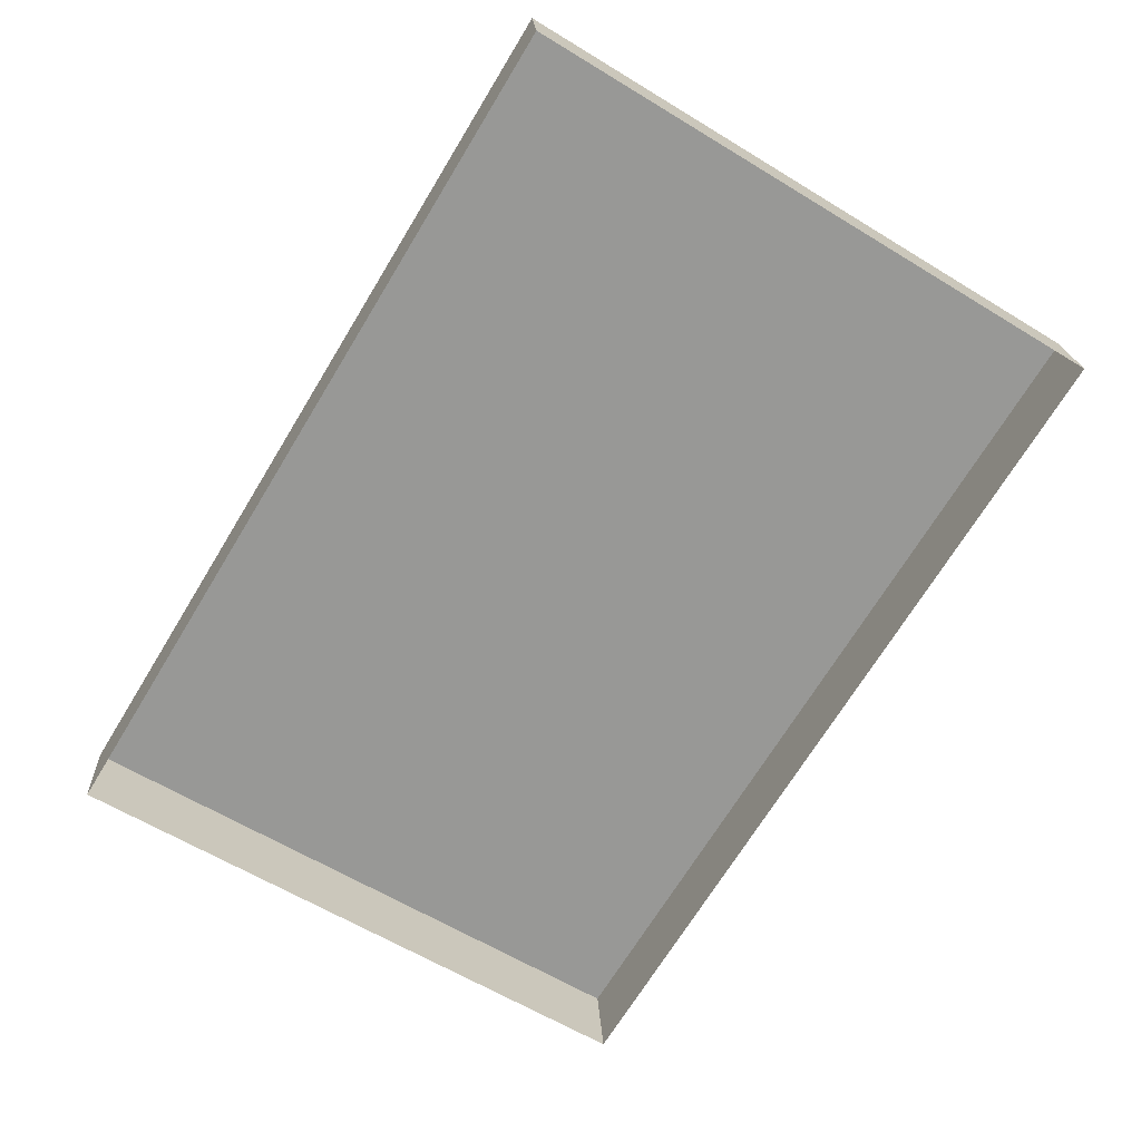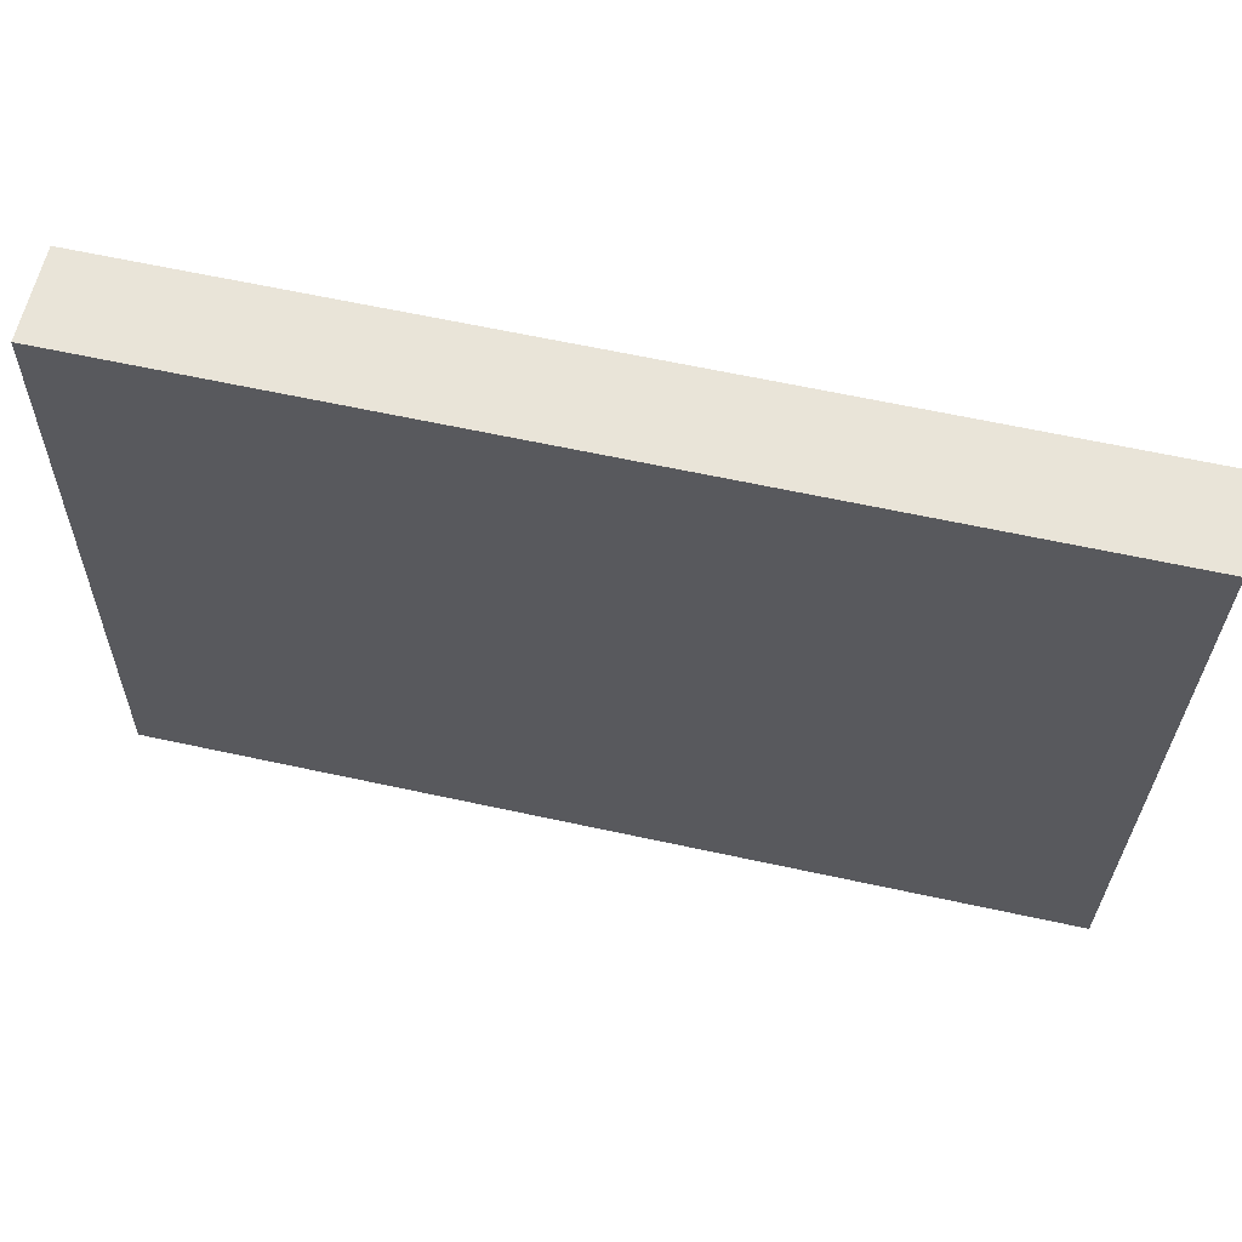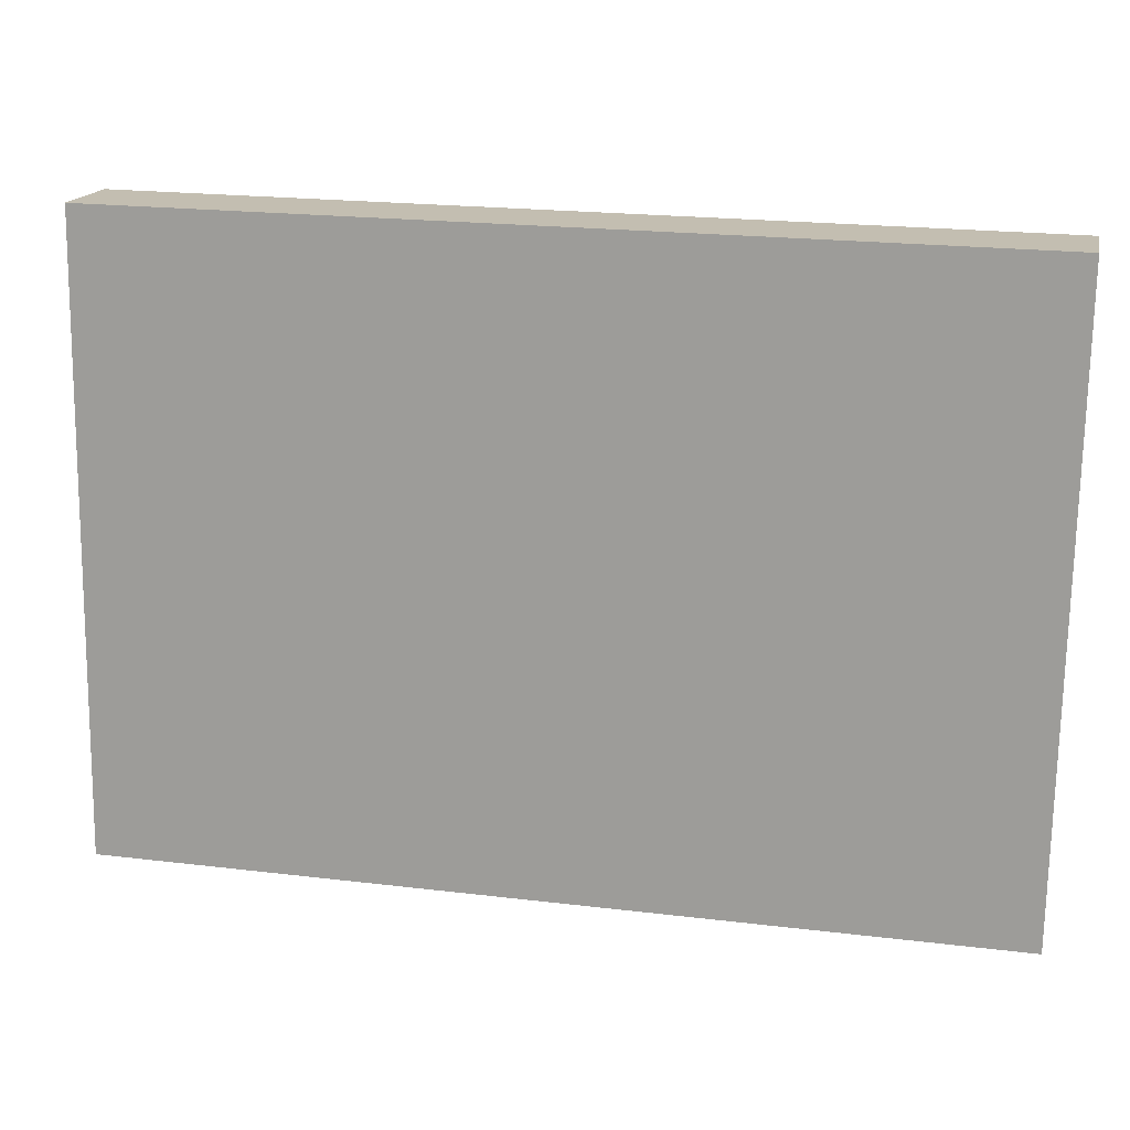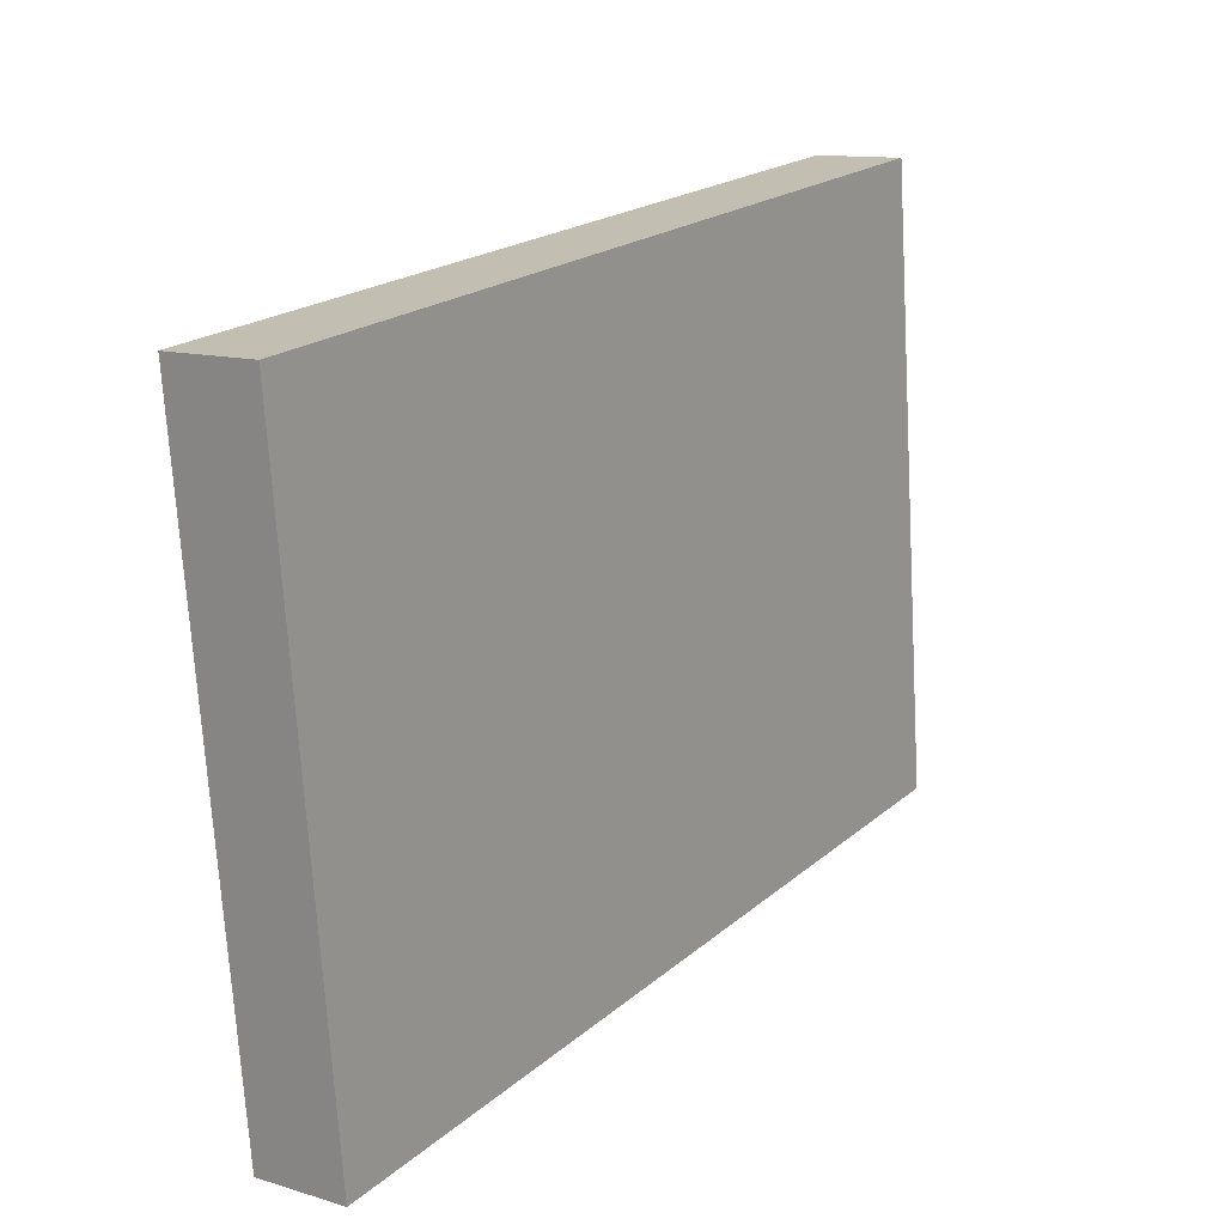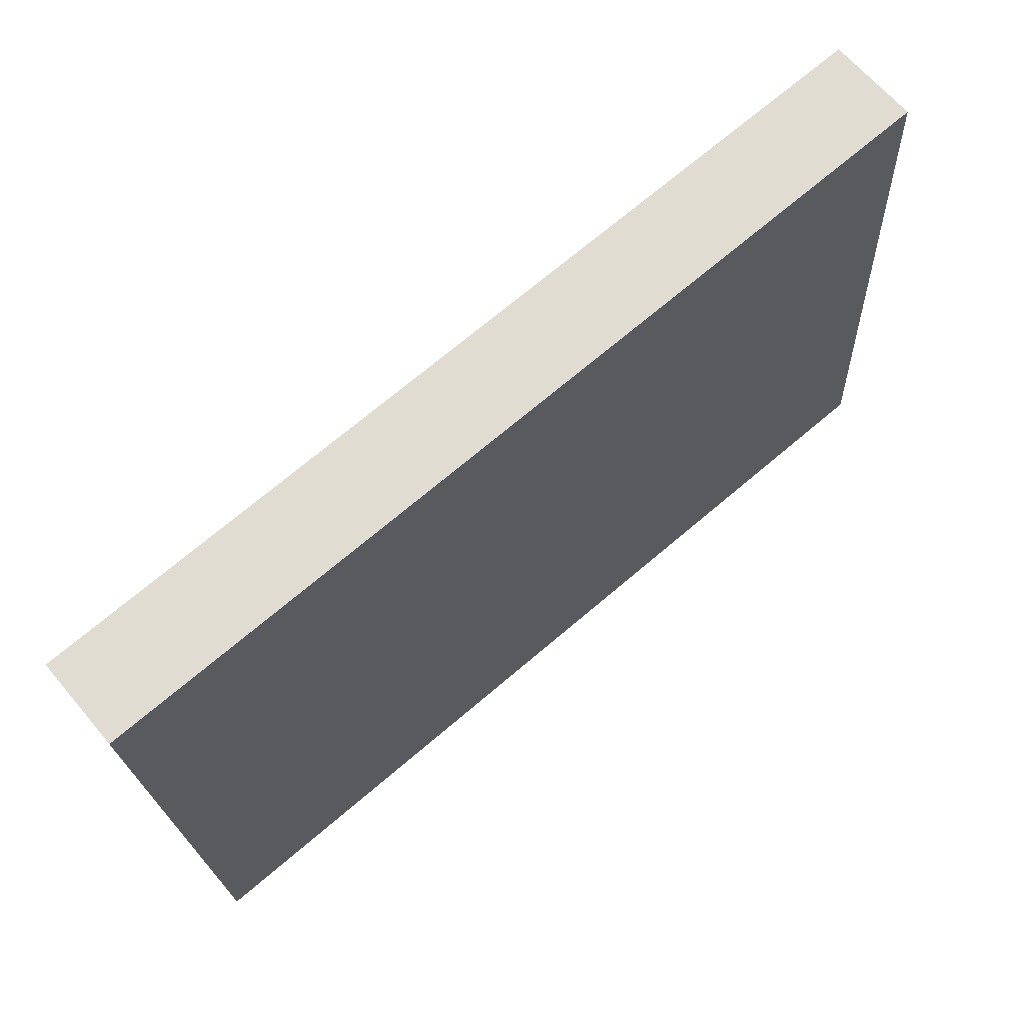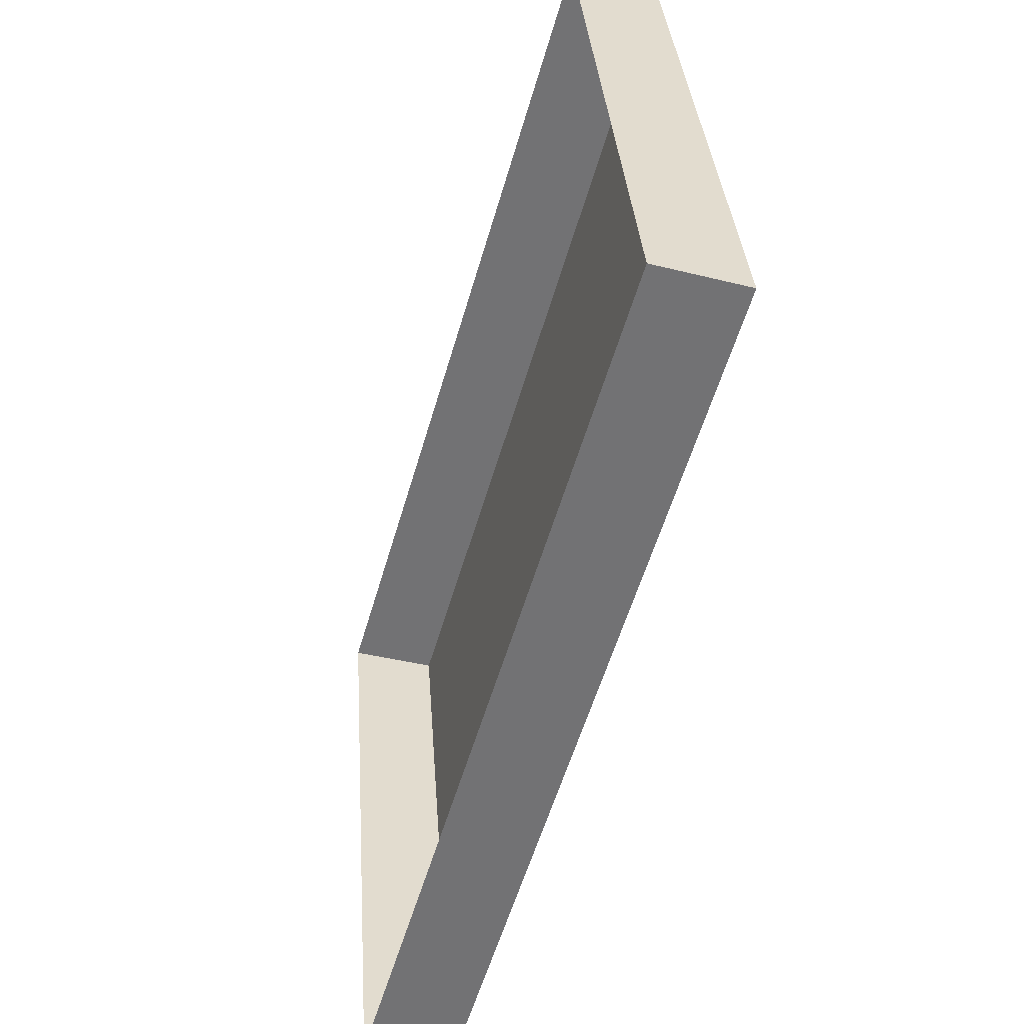
<metadata>
{"format":"obj","ext":"obj","renderer":"f3d","projection":"perspective","resolution":1024,"background":"white","views":[{"elev":-70.3,"azim":58.6,"up":"+Y"},{"elev":64.5,"azim":-167.7,"up":"+Z"},{"elev":21.1,"azim":-167.9,"up":"+Z"},{"elev":20.1,"azim":123.7,"up":"+Z"},{"elev":71.2,"azim":139.7,"up":"+Z"},{"elev":-56.5,"azim":73.9,"up":"+Z"}]}
</metadata>
<code>
o mesh84/mesh84-geometry#mesh84-geometry
v 0.7527 0.0433 -0.08147
v 0.7527 0.02779 -0.009828
v 0.7527 0.03296 -0.08221
v 0.7527 0.03813 -0.009089
v 0.649 0.0433 -0.08147
v 0.649 0.02779 -0.009828
v 0.649 0.03296 -0.08221
v 0.649 0.03813 -0.009089
f 1 2 3
f 2 1 4
f 3 5 1
f 5 4 1
f 4 6 2
f 5 3 7
f 4 5 8
f 6 4 8
f 6 5 7
f 5 6 8
f 3 2 1
f 4 1 2
f 1 5 3
f 1 4 5
f 2 6 4
f 7 3 5
f 8 5 4
f 8 4 6
f 7 5 6
f 8 6 5

</code>
